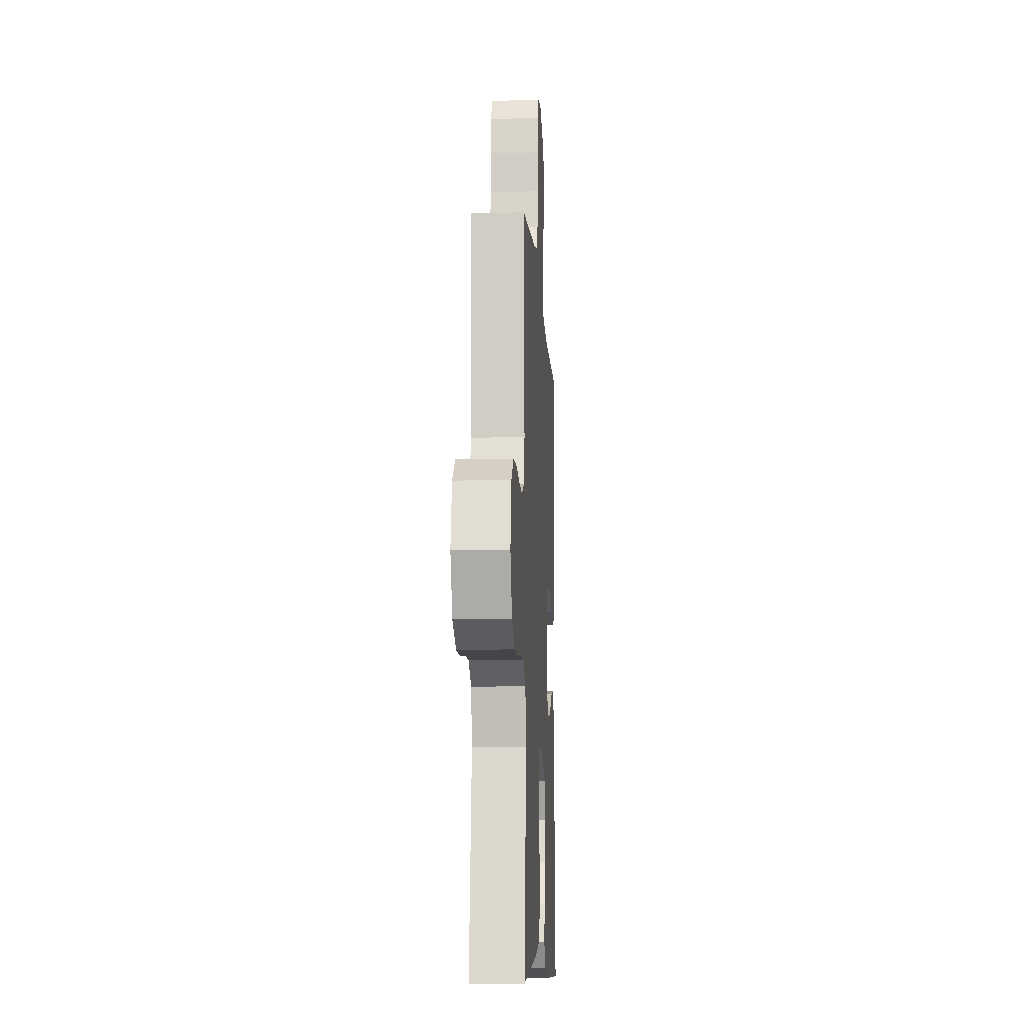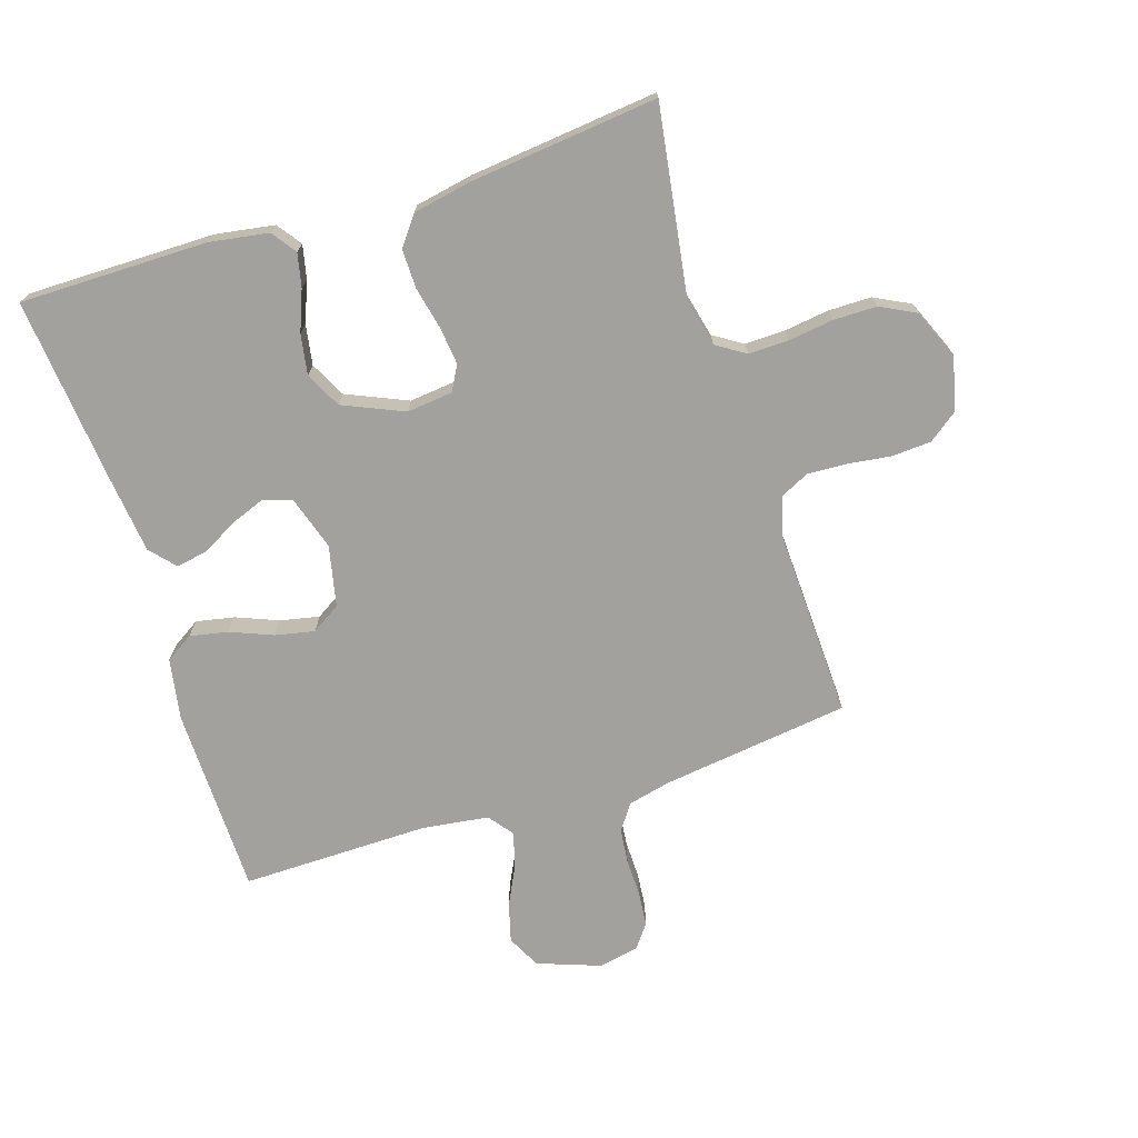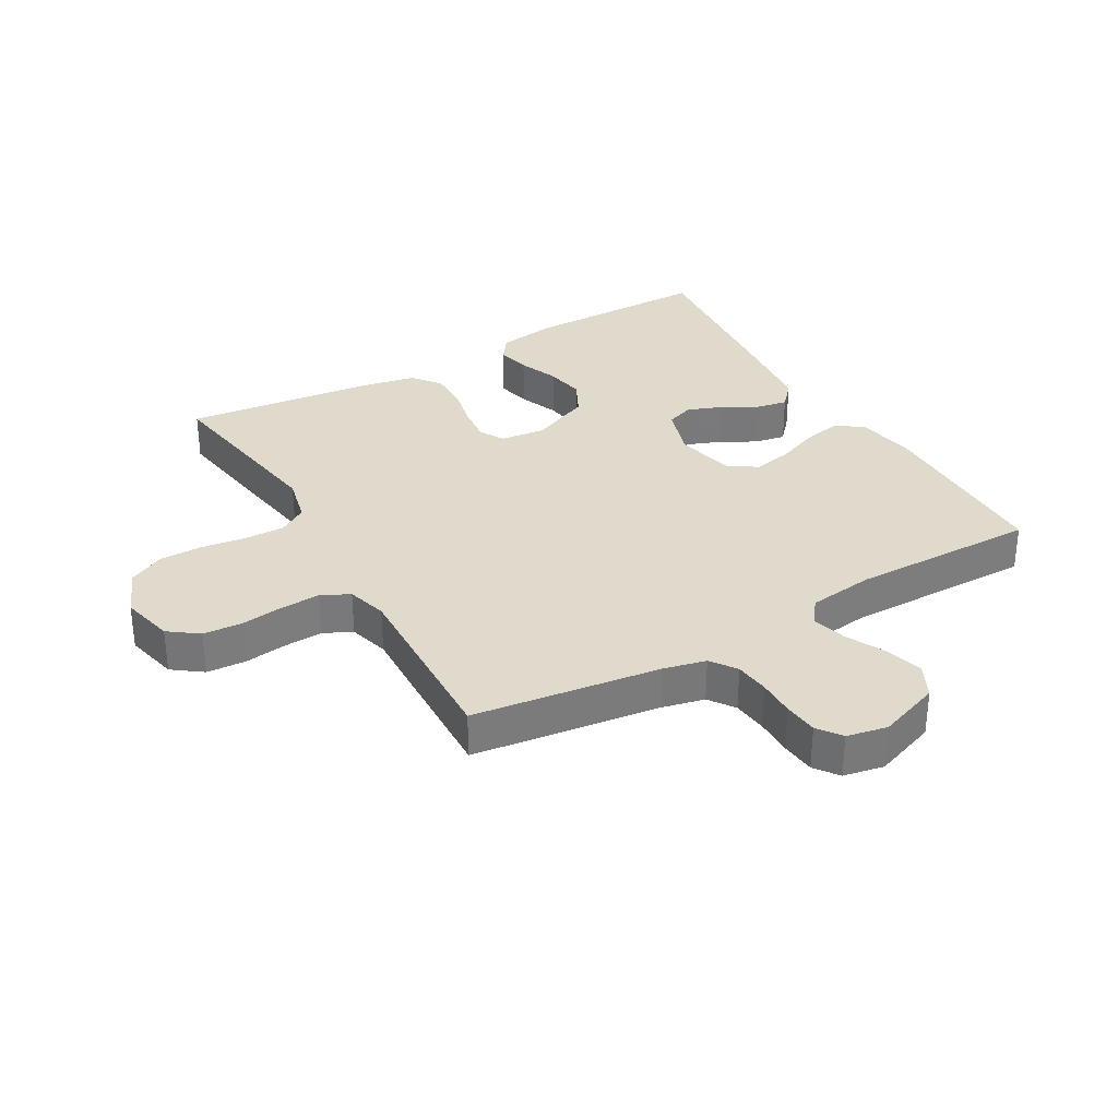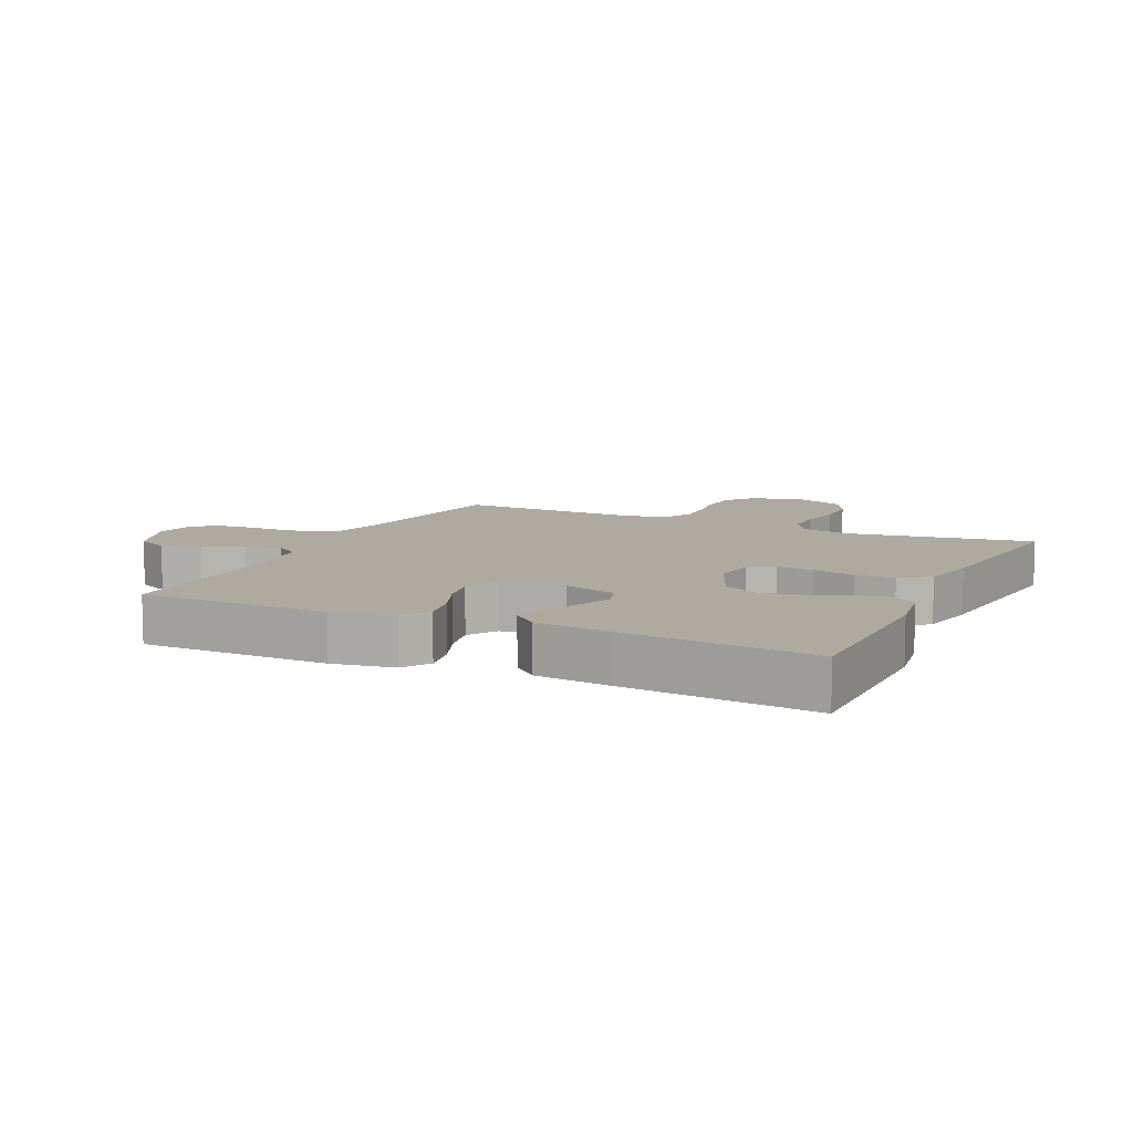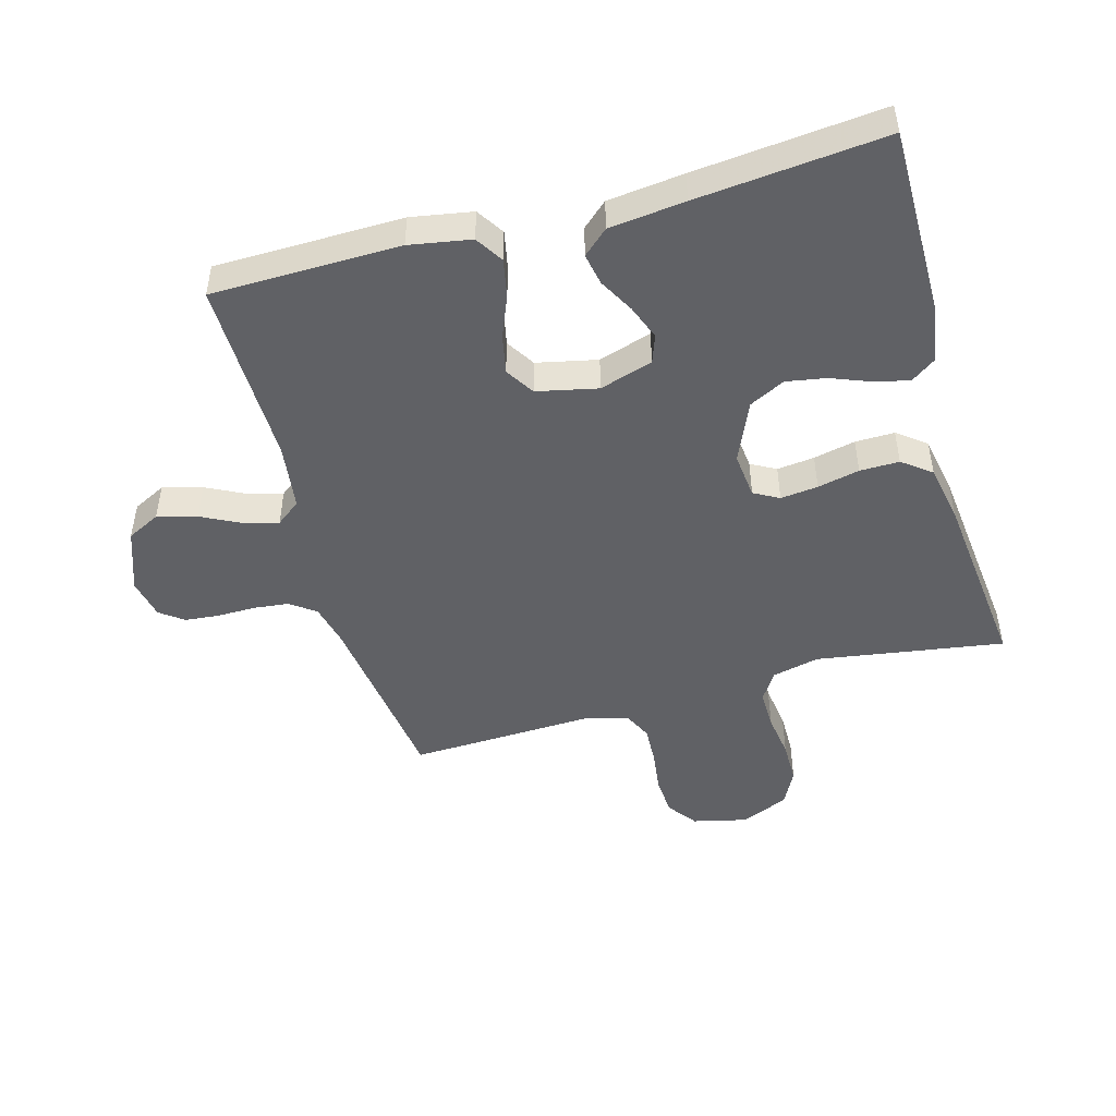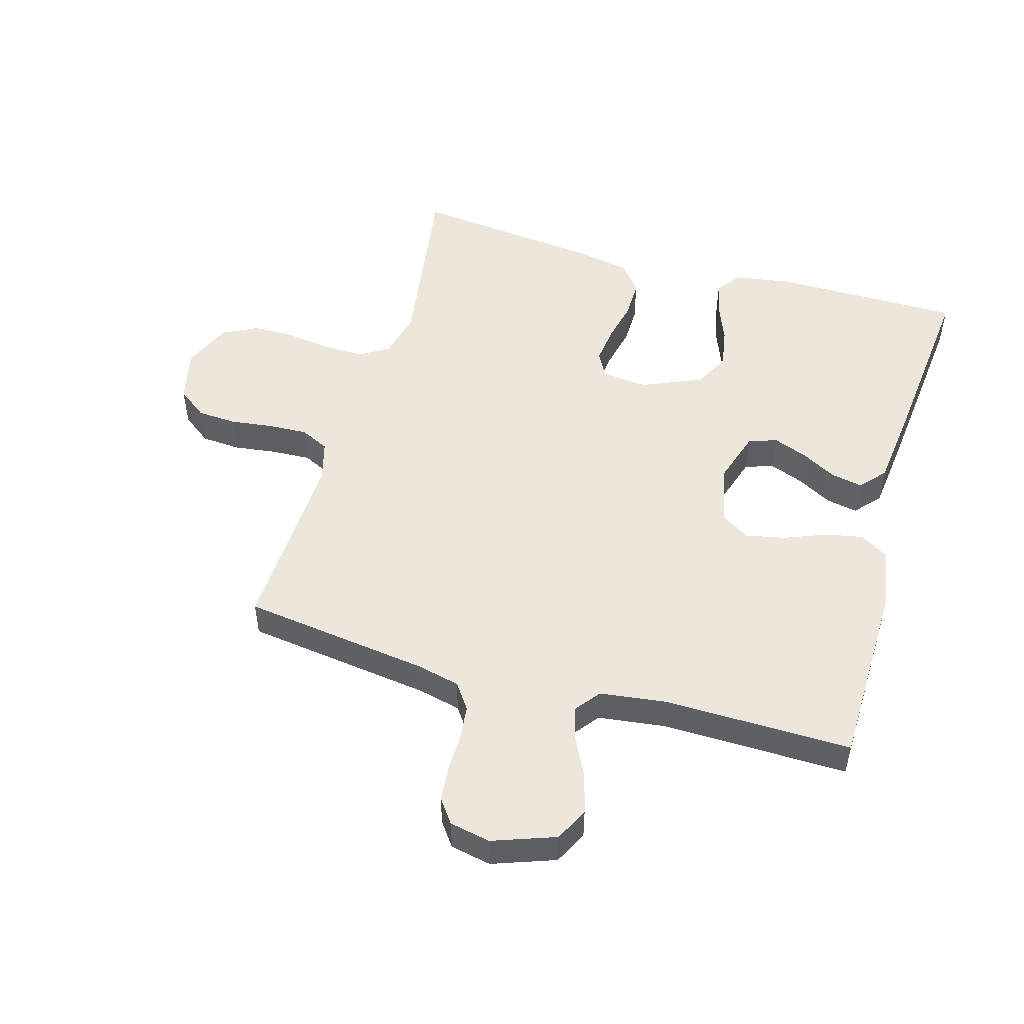
<metadata>
{"format":"obj","ext":"obj","renderer":"f3d","projection":"perspective","resolution":1024,"background":"white","views":[{"elev":-9.9,"azim":-86.8,"up":"+Z"},{"elev":-72.0,"azim":-162.4,"up":"+Y"},{"elev":32.5,"azim":-30.0,"up":"+Y"},{"elev":9.4,"azim":115.2,"up":"+Y"},{"elev":-47.8,"azim":105.5,"up":"+Y"},{"elev":50.7,"azim":16.1,"up":"+Y"}]}
</metadata>
<code>
v 0.5 0.07 -0.5
v 0.2 0.07 -0.5
v 0.106 0.07 -0.485
v 0.078 0.07 -0.446
v 0.09 0.07 -0.392
v 0.115 0.07 -0.328
v 0.126 0.07 -0.264
v 0.097 0.07 -0.207
v 0 0.07 -0.165
v -0.073 0.07 -0.173
v -0.095 0.07 -0.213
v -0.088 0.07 -0.273
v -0.073 0.07 -0.34
v -0.072 0.07 -0.403
v -0.107 0.07 -0.449
v -0.2 0.07 -0.467
v -0.5 0.07 -0.5
v -0.454 0.07 -0.2
v -0.472 0.07 -0.124
v -0.518 0.07 -0.095
v -0.582 0.07 -0.096
v -0.654 0.07 -0.106
v -0.723 0.07 -0.106
v -0.78 0.07 -0.077
v -0.813 0.07 0
v -0.793 0.07 0.086
v -0.746 0.07 0.121
v -0.683 0.07 0.125
v -0.614 0.07 0.116
v -0.552 0.07 0.113
v -0.506 0.07 0.135
v -0.488 0.07 0.2
v -0.5 0.07 0.5
v -0.2 0.07 0.54
v -0.132 0.07 0.556
v -0.103 0.07 0.597
v -0.097 0.07 0.653
v -0.098 0.07 0.713
v -0.093 0.07 0.768
v -0.065 0.07 0.806
v 0 0.07 0.819
v 0.1 0.07 0.783
v 0.127 0.07 0.73
v 0.11 0.07 0.667
v 0.079 0.07 0.605
v 0.064 0.07 0.549
v 0.094 0.07 0.51
v 0.2 0.07 0.496
v 0.5 0.07 0.5
v 0.505 0.07 0.2
v 0.488 0.07 0.102
v 0.444 0.07 0.074
v 0.383 0.07 0.086
v 0.316 0.07 0.113
v 0.253 0.07 0.126
v 0.207 0.07 0.097
v 0.186 0.07 0
v 0.213 0.07 -0.085
v 0.258 0.07 -0.101
v 0.313 0.07 -0.08
v 0.369 0.07 -0.049
v 0.42 0.07 -0.039
v 0.456 0.07 -0.079
v 0.47 0.07 -0.2
v 0.5 0 -0.5
v 0.2 0 -0.5
v 0.106 0 -0.485
v 0.078 0 -0.446
v 0.09 0 -0.392
v 0.115 0 -0.328
v 0.126 0 -0.264
v 0.097 0 -0.207
v 0 0 -0.165
v -0.073 0 -0.173
v -0.095 0 -0.213
v -0.088 0 -0.273
v -0.073 0 -0.34
v -0.072 0 -0.403
v -0.107 0 -0.449
v -0.2 0 -0.467
v -0.5 0 -0.5
v -0.454 0 -0.2
v -0.472 0 -0.124
v -0.518 0 -0.095
v -0.582 0 -0.096
v -0.654 0 -0.106
v -0.723 0 -0.106
v -0.78 0 -0.077
v -0.813 0 0
v -0.793 0 0.086
v -0.746 0 0.121
v -0.683 0 0.125
v -0.614 0 0.116
v -0.552 0 0.113
v -0.506 0 0.135
v -0.488 0 0.2
v -0.5 0 0.5
v -0.2 0 0.54
v -0.132 0 0.556
v -0.103 0 0.597
v -0.097 0 0.653
v -0.098 0 0.713
v -0.093 0 0.768
v -0.065 0 0.806
v 0 0 0.819
v 0.1 0 0.783
v 0.127 0 0.73
v 0.11 0 0.667
v 0.079 0 0.605
v 0.064 0 0.549
v 0.094 0 0.51
v 0.2 0 0.496
v 0.5 0 0.5
v 0.505 0 0.2
v 0.488 0 0.102
v 0.444 0 0.074
v 0.383 0 0.086
v 0.316 0 0.113
v 0.253 0 0.126
v 0.207 0 0.097
v 0.186 0 0
v 0.213 0 -0.085
v 0.258 0 -0.101
v 0.313 0 -0.08
v 0.369 0 -0.049
v 0.42 0 -0.039
v 0.456 0 -0.079
v 0.47 0 -0.2
f 4 5 6
f 3 4 6
f 2 3 6
f 1 2 6
f 64 1 6
f 63 64 6
f 62 63 6
f 61 62 6
f 60 61 6
f 59 60 6 7
f 58 59 7 8
f 57 58 8 9
f 56 57 9 10
f 52 53 54
f 51 52 54
f 50 51 54
f 49 50 54
f 48 49 54
f 47 48 54 55
f 46 47 55 56
f 43 44 45
f 42 43 45
f 41 42 45
f 40 41 45
f 39 40 45
f 38 39 45
f 37 38 45
f 36 37 45 46
f 46 56 10
f 36 46 10
f 35 36 10
f 32 33 34
f 35 10 11
f 34 35 11
f 32 34 11
f 31 32 11
f 27 28 29
f 26 27 29
f 25 26 29
f 24 25 29
f 23 24 29
f 22 23 29
f 21 22 29
f 20 21 29 30
f 31 11 12
f 30 31 12
f 20 30 12
f 19 20 12
f 16 17 18
f 16 18 19
f 15 16 19
f 14 15 19
f 13 14 19
f 12 13 19
f 70 69 68
f 70 68 67
f 70 67 66
f 70 66 65
f 70 65 128
f 70 128 127
f 70 127 126
f 70 126 125
f 70 125 124
f 71 70 124 123
f 72 71 123 122
f 73 72 122 121
f 74 73 121 120
f 118 117 116
f 118 116 115
f 118 115 114
f 118 114 113
f 118 113 112
f 119 118 112 111
f 120 119 111 110
f 109 108 107
f 109 107 106
f 109 106 105
f 109 105 104
f 109 104 103
f 109 103 102
f 109 102 101
f 110 109 101 100
f 74 120 110
f 74 110 100
f 74 100 99
f 98 97 96
f 75 74 99
f 75 99 98
f 75 98 96
f 75 96 95
f 93 92 91
f 93 91 90
f 93 90 89
f 93 89 88
f 93 88 87
f 93 87 86
f 93 86 85
f 94 93 85 84
f 76 75 95
f 76 95 94
f 76 94 84
f 76 84 83
f 82 81 80
f 83 82 80
f 83 80 79
f 83 79 78
f 83 78 77
f 83 77 76
f 1 65 66 2
f 2 66 67 3
f 3 67 68 4
f 4 68 69 5
f 5 69 70 6
f 6 70 71 7
f 7 71 72 8
f 8 72 73 9
f 9 73 74 10
f 10 74 75 11
f 11 75 76 12
f 12 76 77 13
f 13 77 78 14
f 14 78 79 15
f 15 79 80 16
f 16 80 81 17
f 17 81 82 18
f 18 82 83 19
f 19 83 84 20
f 20 84 85 21
f 21 85 86 22
f 22 86 87 23
f 23 87 88 24
f 24 88 89 25
f 25 89 90 26
f 26 90 91 27
f 27 91 92 28
f 28 92 93 29
f 29 93 94 30
f 30 94 95 31
f 31 95 96 32
f 32 96 97 33
f 33 97 98 34
f 34 98 99 35
f 35 99 100 36
f 36 100 101 37
f 37 101 102 38
f 38 102 103 39
f 39 103 104 40
f 40 104 105 41
f 41 105 106 42
f 42 106 107 43
f 43 107 108 44
f 44 108 109 45
f 45 109 110 46
f 46 110 111 47
f 47 111 112 48
f 48 112 113 49
f 49 113 114 50
f 50 114 115 51
f 51 115 116 52
f 52 116 117 53
f 53 117 118 54
f 54 118 119 55
f 55 119 120 56
f 56 120 121 57
f 57 121 122 58
f 58 122 123 59
f 59 123 124 60
f 60 124 125 61
f 61 125 126 62
f 62 126 127 63
f 63 127 128 64
f 64 128 65 1

</code>
